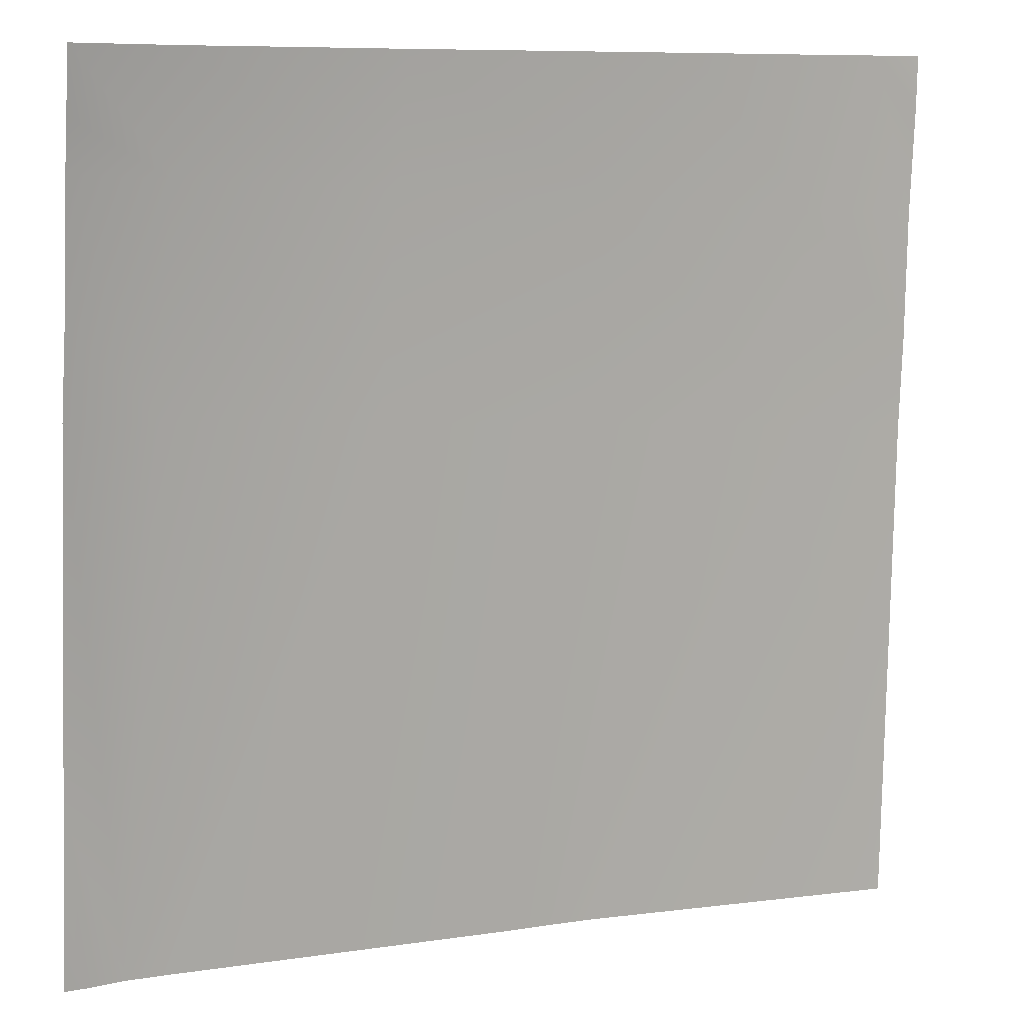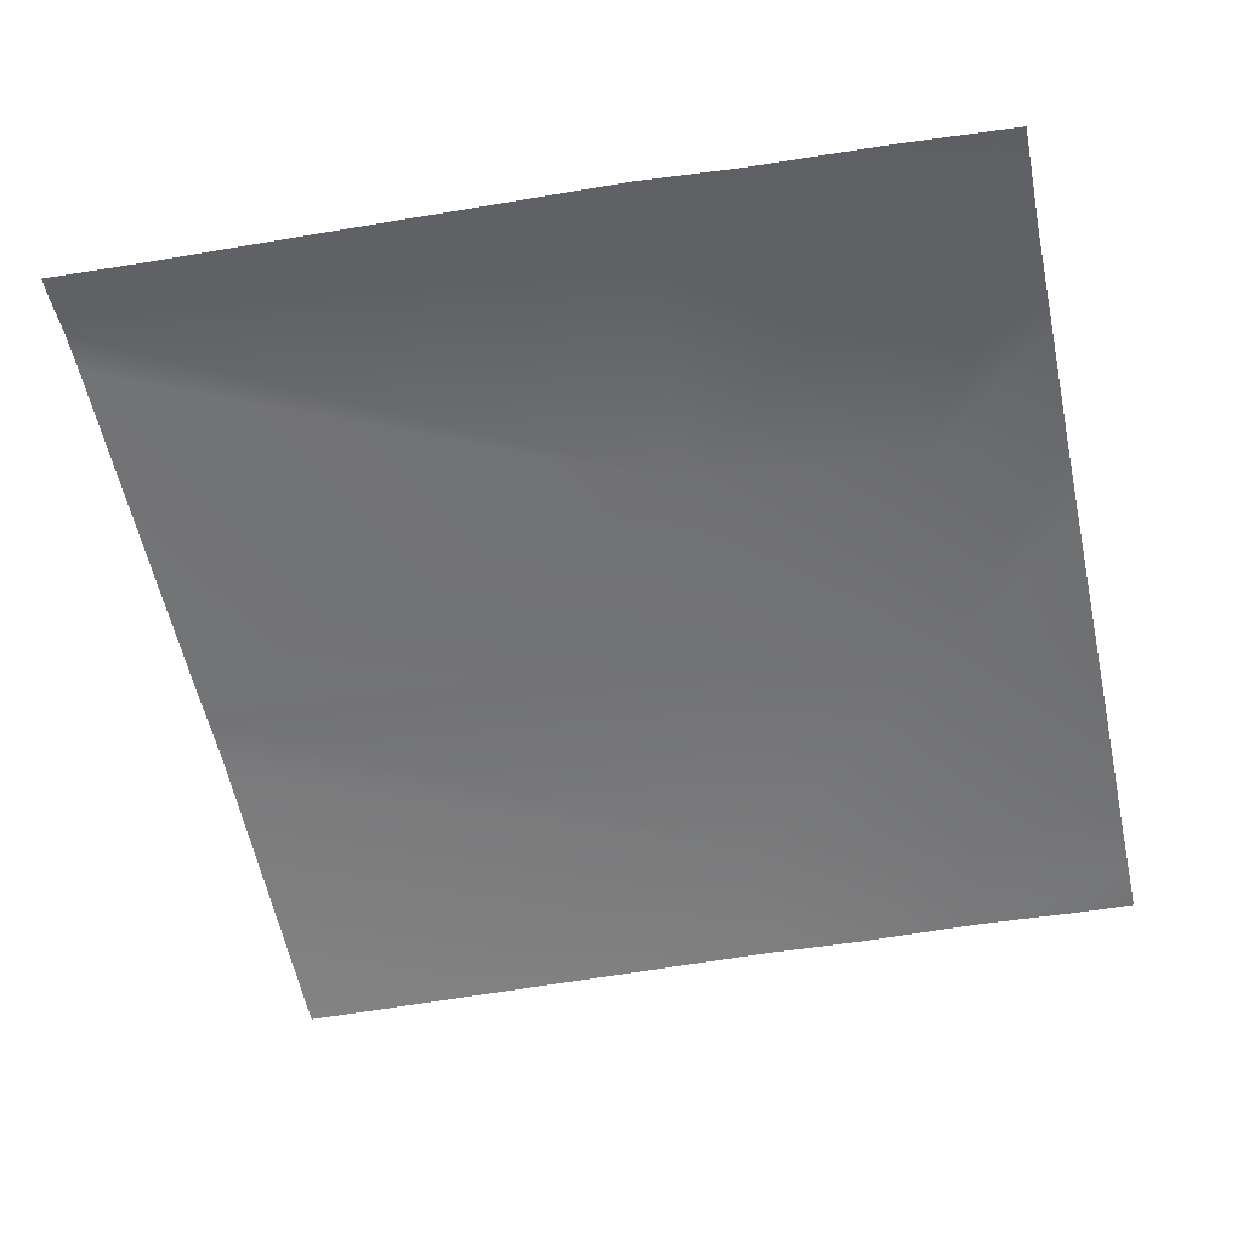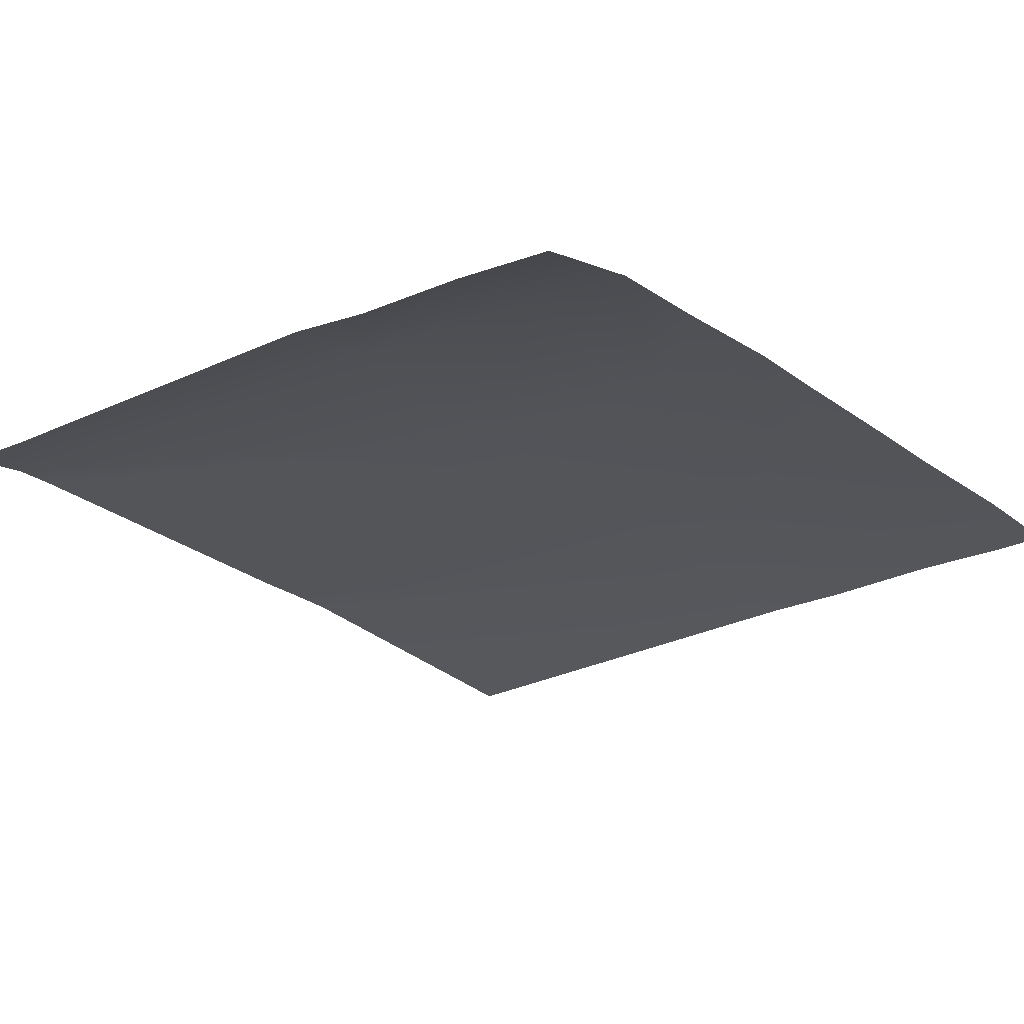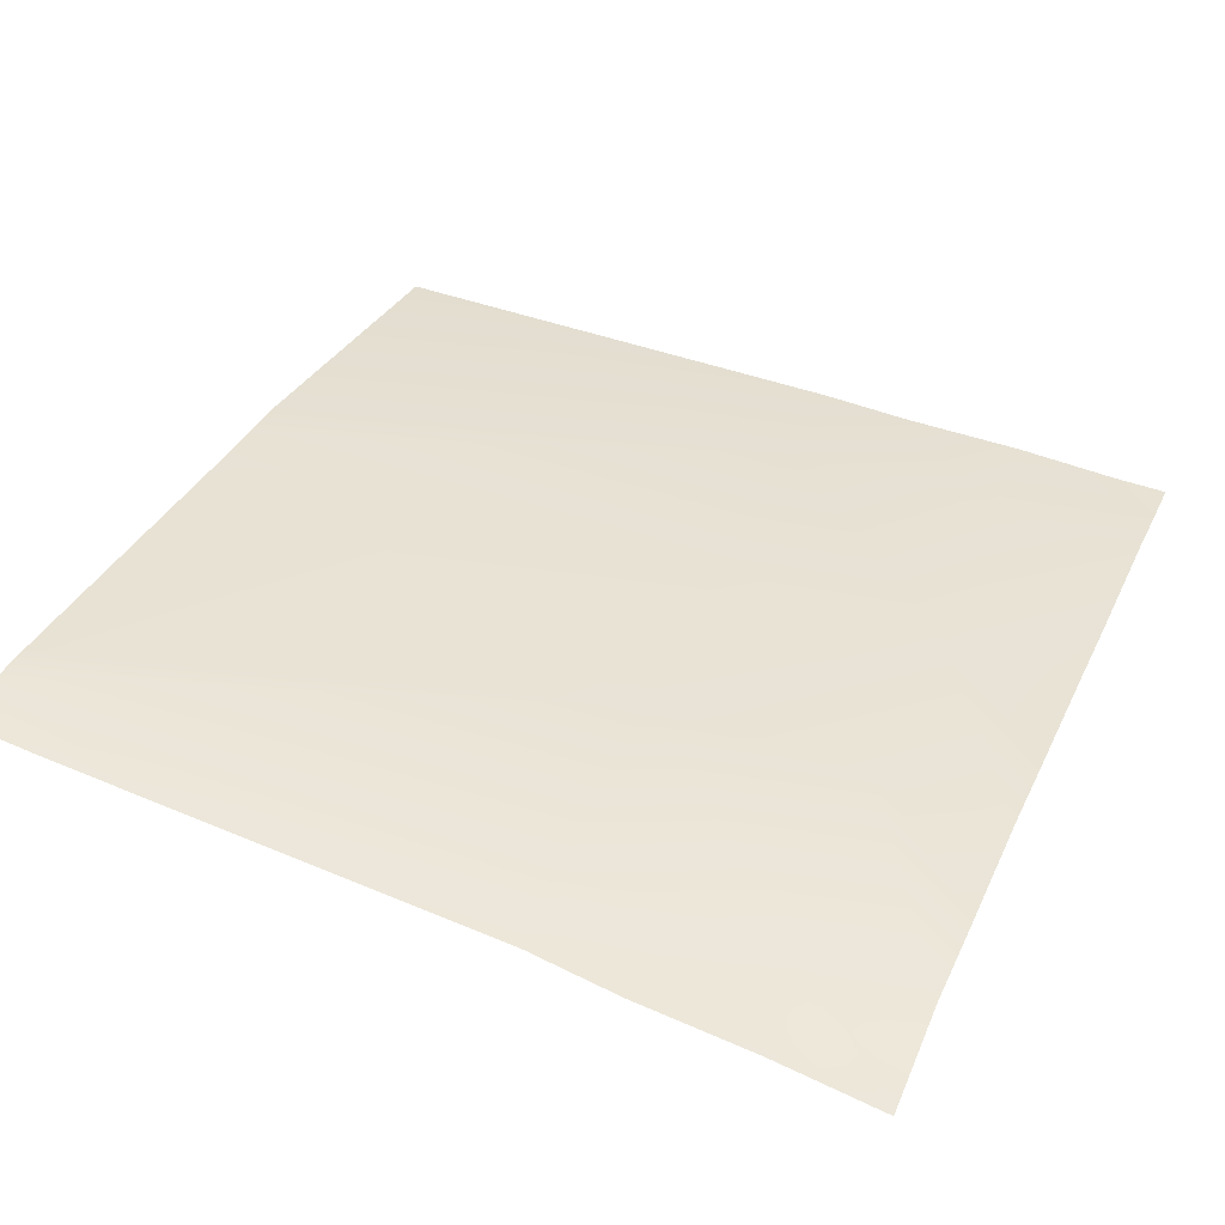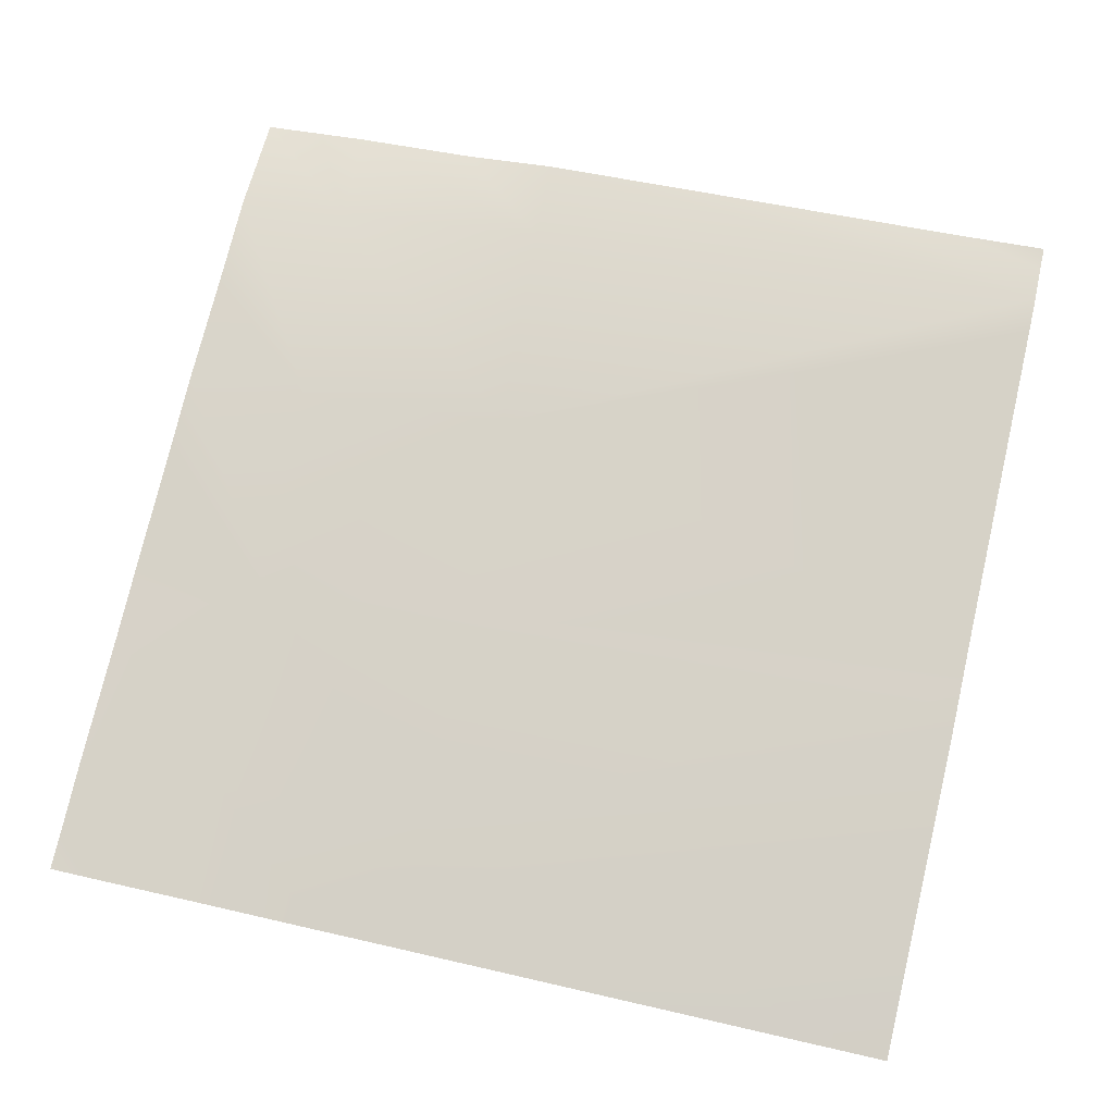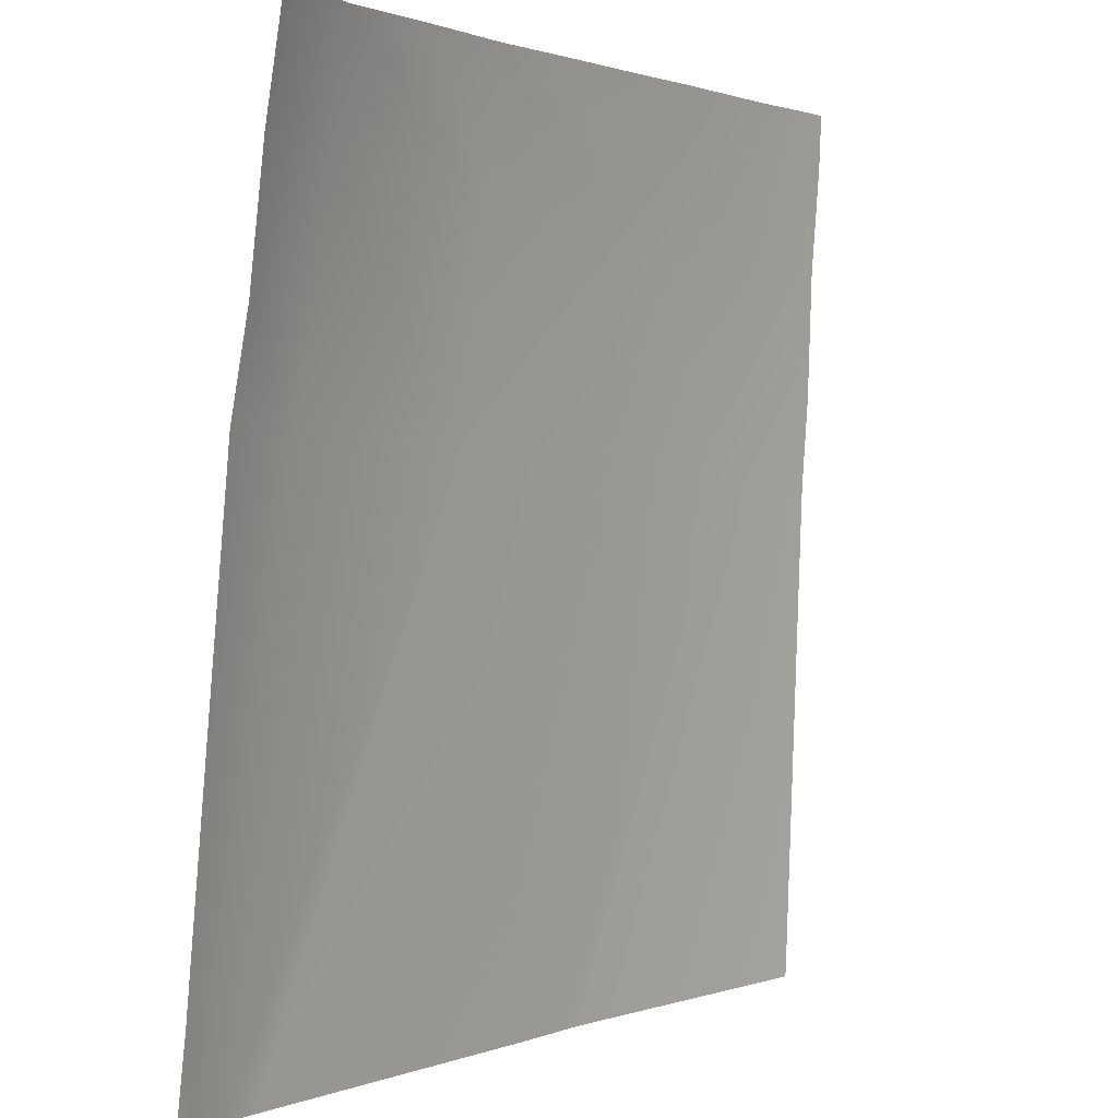
<metadata>
{"format":"obj","ext":"obj","renderer":"f3d","projection":"perspective","resolution":1024,"background":"white","views":[{"elev":8.7,"azim":-23.7,"up":"+Z"},{"elev":-57.3,"azim":-77.5,"up":"+Y"},{"elev":-27.3,"azim":-48.0,"up":"+Y"},{"elev":38.0,"azim":-66.3,"up":"+Y"},{"elev":75.7,"azim":102.9,"up":"+Y"},{"elev":1.5,"azim":-55.0,"up":"+Z"}]}
</metadata>
<code>
v -56 4.081 -63.21
v -55.78 4.197 -64
v -56 4.182 -64
v -55.44 4.25 -64
v -56 3.652 -59.02
v -55.18 3.784 -59.06
v -56 3.995 -62.37
v -56 3.475 -58.15
v -56 3.248 -56.56
v -55.07 3.555 -57.07
v -56 3.33 -57.02
v -56 3.154 -56.04
v -53.08 3.659 -57.17
v -53.18 3.806 -59.17
v -49.2 3.819 -59.38
v -51.44 4.17 -64
v -51.19 3.829 -59.27
v -51.01 4.166 -64
v -48 3.911 -64
v -48 3.899 -63.71
v -51.09 3.668 -57.28
v -51.85 4.167 -64
v -55.08 4.252 -64
v -53.02 3.515 -56
v -54.14 3.433 -56
v -55.02 3.394 -56
v -52.24 3.513 -56
v -51.02 3.529 -56
v -49.09 3.673 -57.38
v -50.34 3.526 -56
v -48 3.686 -58.6
v -48 3.745 -59.44
v -56 3.147 -56
v -49.02 3.563 -56
v -48 3.646 -57.44
v -48 3.55 -56
v -48 3.571 -56.48
v -48.44 3.546 -56
f 1 2 3
f 4 5 6
f 4 7 5
f 7 2 1
f 7 4 2
f 5 8 6
f 9 10 11
f 9 12 10
f 6 11 10
f 6 8 11
f 10 13 14
f 6 10 14
f 15 16 17
f 15 18 16
f 19 15 20
f 19 18 15
f 14 21 17
f 17 22 14
f 17 16 22
f 14 4 6
f 14 23 4
f 17 21 15
f 24 13 25
f 26 13 10
f 26 25 13
f 27 28 21
f 24 21 13
f 24 27 21
f 21 29 15
f 21 30 29
f 21 28 30
f 14 13 21
f 31 15 29
f 31 32 15
f 33 10 12
f 33 26 10
f 30 34 29
f 31 29 35
f 36 37 38
f 35 38 37
f 35 29 38
f 29 34 38
f 20 15 32
f 23 14 22

</code>
